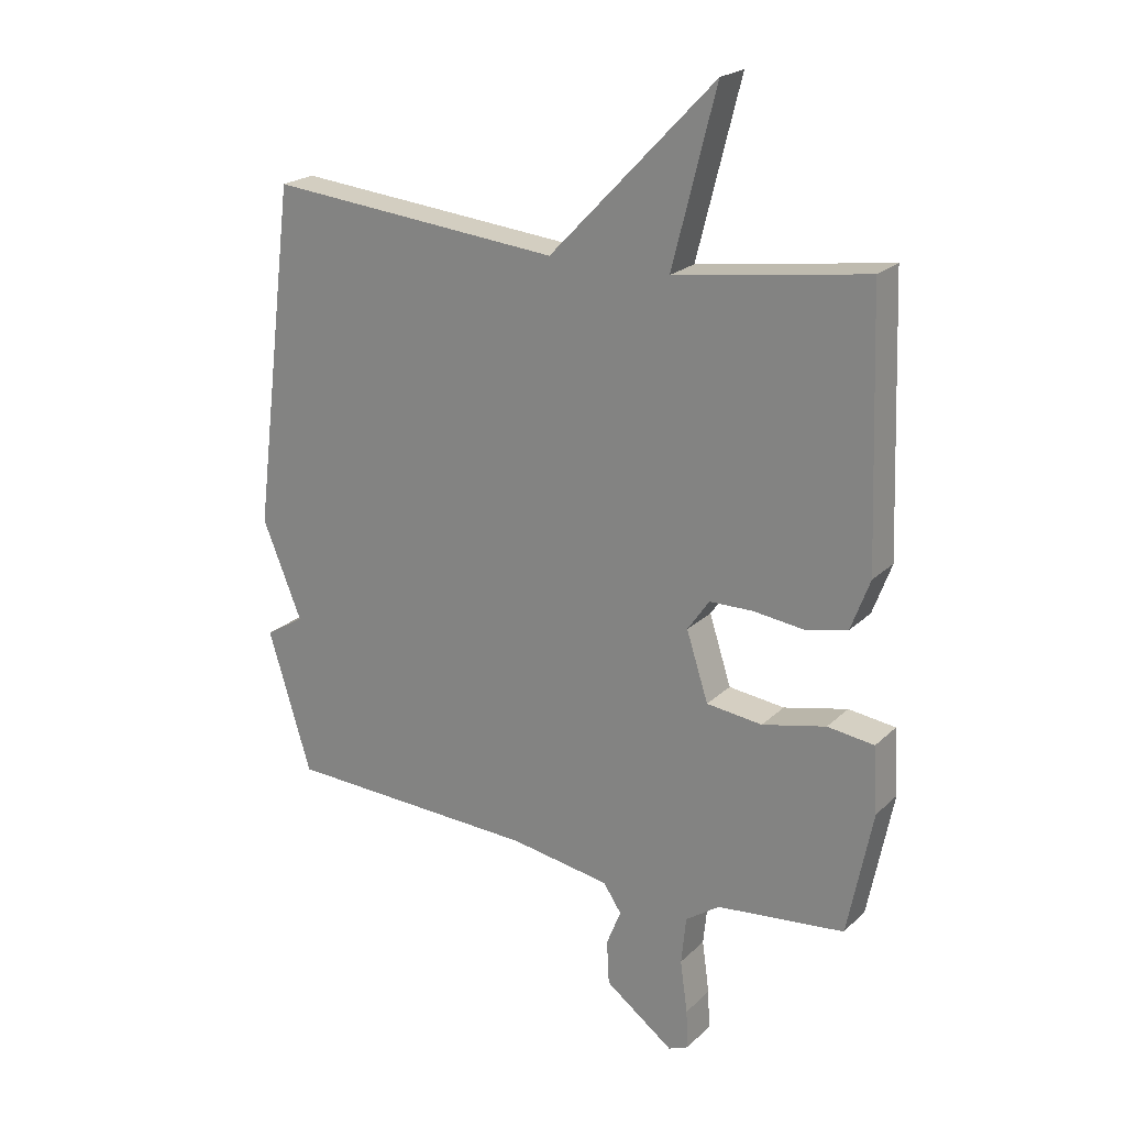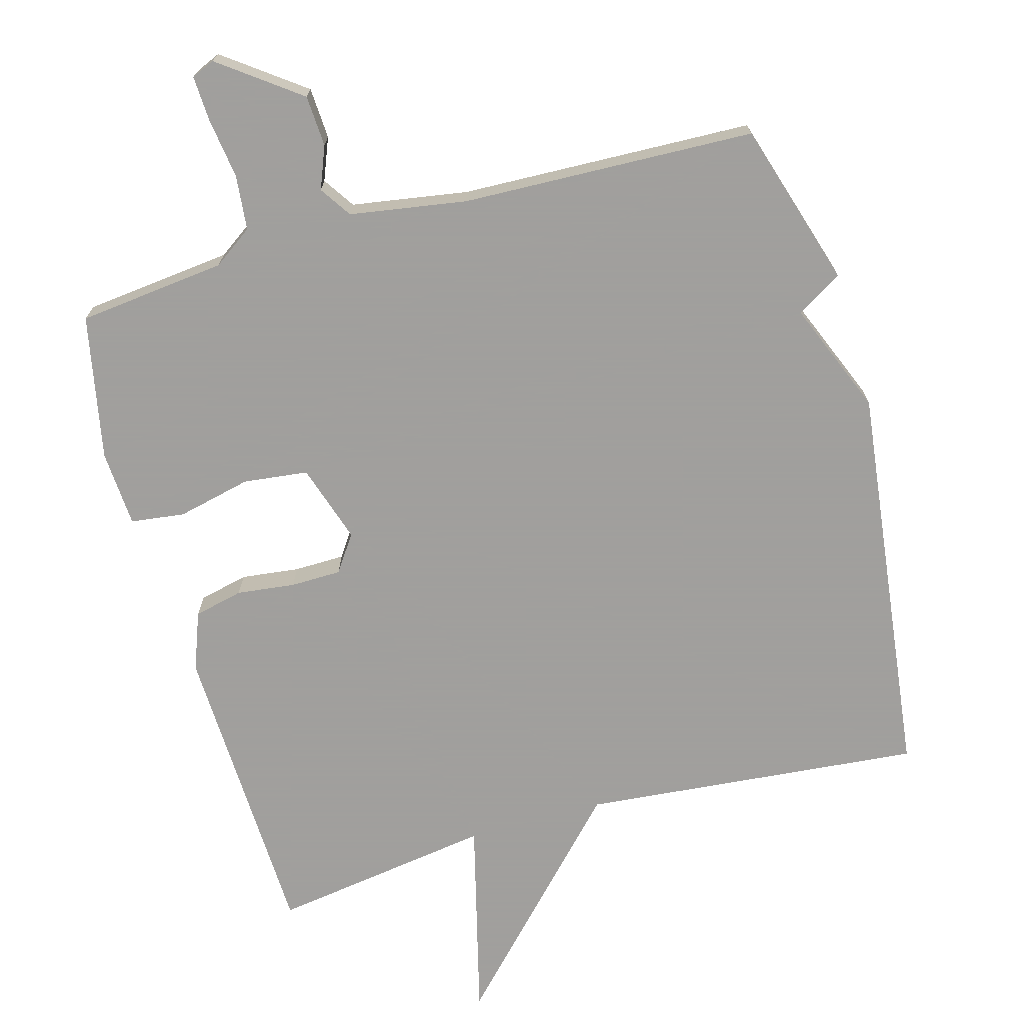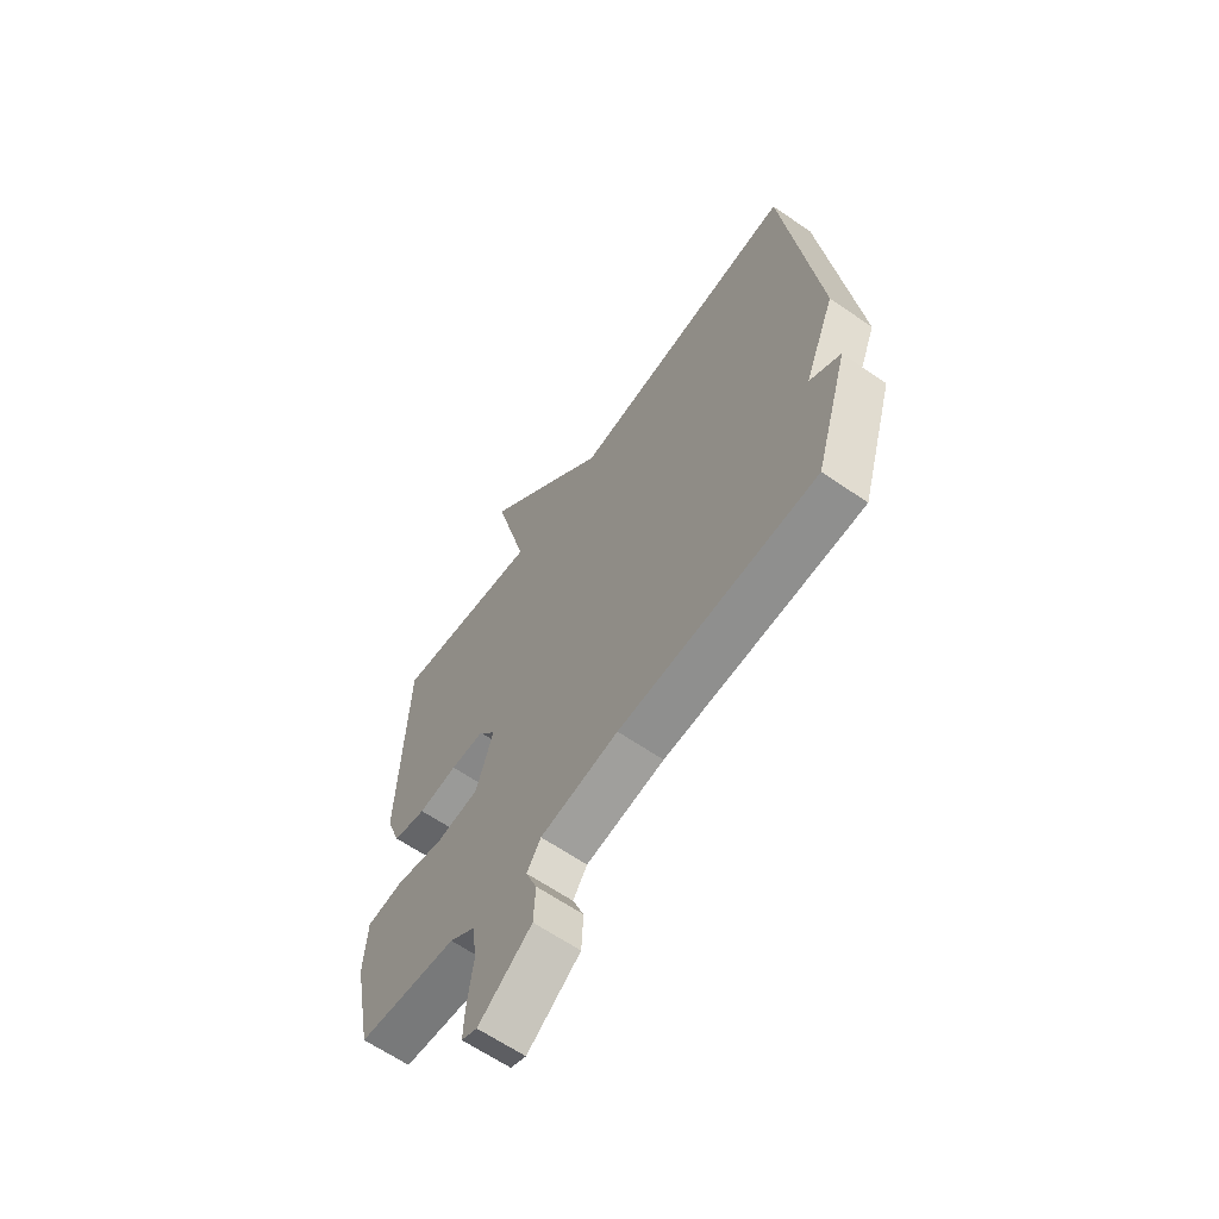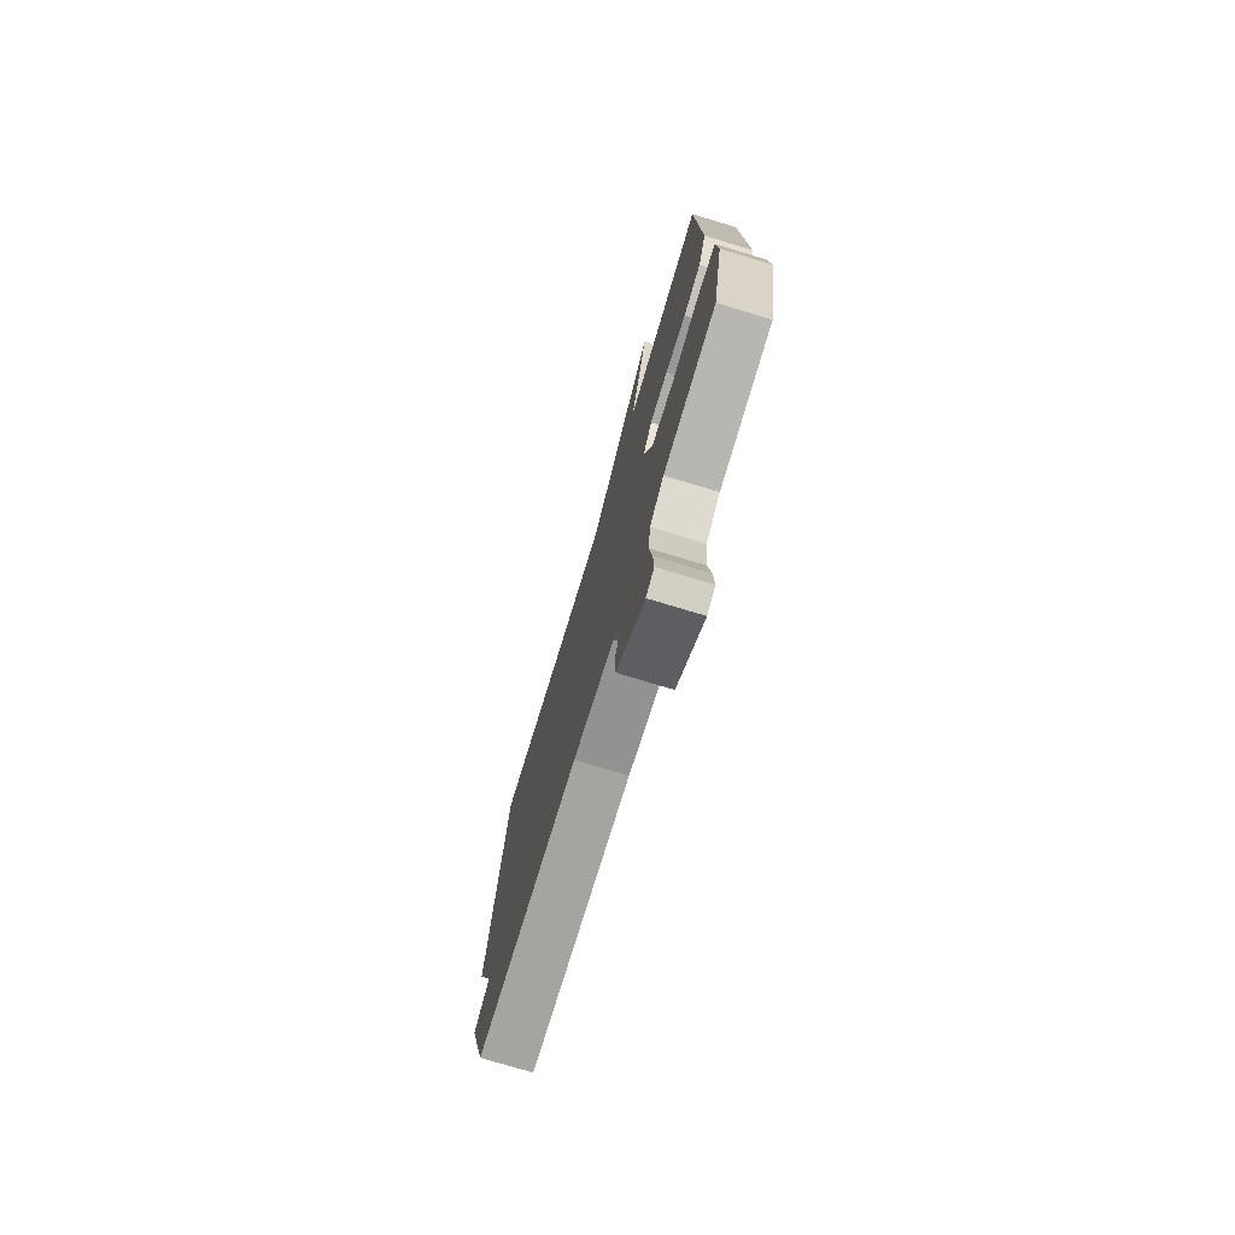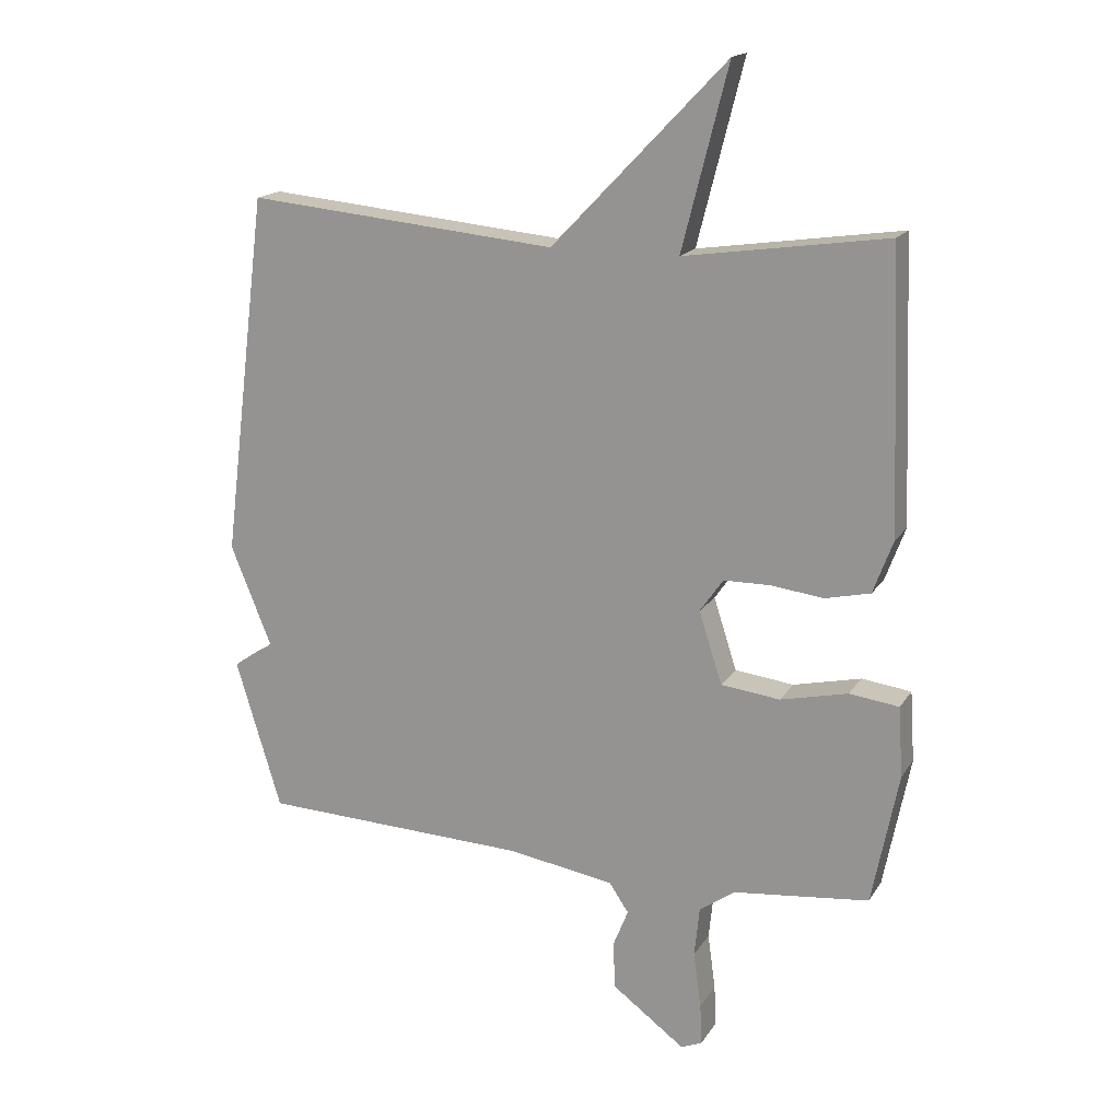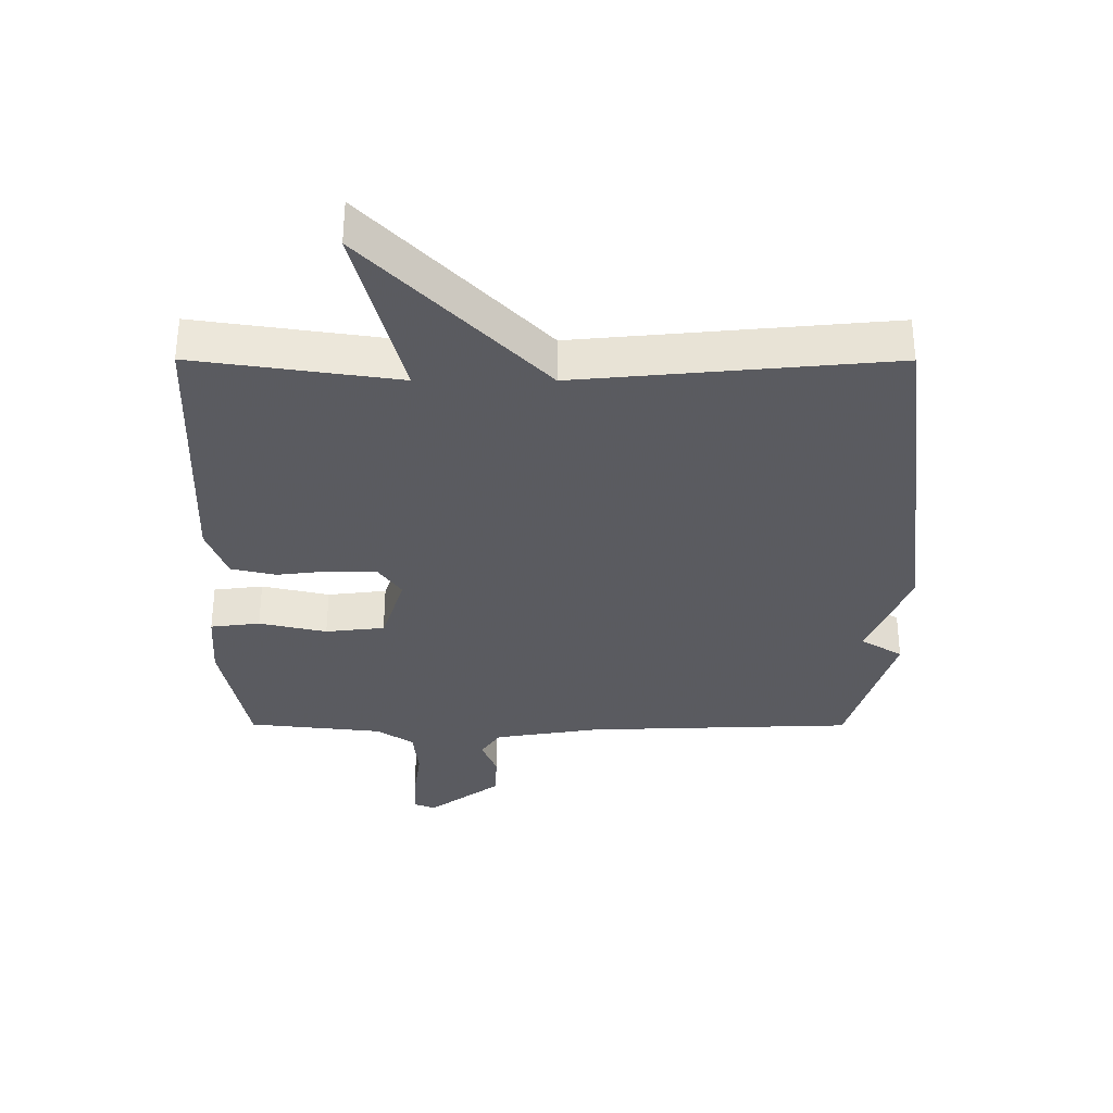
<metadata>
{"format":"obj","ext":"obj","renderer":"f3d","projection":"perspective","resolution":1024,"background":"white","views":[{"elev":21.7,"azim":32.4,"up":"+Z"},{"elev":-71.5,"azim":-164.3,"up":"+Y"},{"elev":-63.2,"azim":-125.0,"up":"+Z"},{"elev":-75.4,"azim":73.2,"up":"+Z"},{"elev":17.0,"azim":22.1,"up":"+Z"},{"elev":56.5,"azim":-179.9,"up":"+Z"}]}
</metadata>
<code>
v -0.5 0.07 -0.5
v -0.571 0.07 -0.266
v -0.506 0.07 -0.226
v -0.571 0.07 -0.066
v -0.5 0.07 0.5
v -0.016 0.07 0.454
v 0.256 0.07 0.737
v 0.184 0.07 0.454
v 0.5 0.07 0.5
v 0.516 0.07 0.066
v 0.485 0.07 -0.017
v 0.415 0.07 -0.033
v 0.332 0.07 -0.023
v 0.26 0.07 -0.024
v 0.224 0.07 -0.076
v 0.26 0.07 -0.188
v 0.352 0.07 -0.199
v 0.457 0.07 -0.175
v 0.534 0.07 -0.185
v 0.541 0.07 -0.294
v 0.5 0.07 -0.5
v 0.289 0.07 -0.523
v 0.233 0.07 -0.562
v 0.225 0.07 -0.64
v 0.237 0.07 -0.727
v 0.24 0.07 -0.791
v 0.207 0.07 -0.805
v 0.094 0.07 -0.721
v 0.09 0.07 -0.648
v 0.114 0.07 -0.588
v 0.084 0.07 -0.543
v -0.082 0.07 -0.516
v -0.5 0 -0.5
v -0.571 0 -0.266
v -0.506 0 -0.226
v -0.571 0 -0.066
v -0.5 0 0.5
v -0.016 0 0.454
v 0.256 0 0.737
v 0.184 0 0.454
v 0.5 0 0.5
v 0.516 0 0.066
v 0.485 0 -0.017
v 0.415 0 -0.033
v 0.332 0 -0.023
v 0.26 0 -0.024
v 0.224 0 -0.076
v 0.26 0 -0.188
v 0.352 0 -0.199
v 0.457 0 -0.175
v 0.534 0 -0.185
v 0.541 0 -0.294
v 0.5 0 -0.5
v 0.289 0 -0.523
v 0.233 0 -0.562
v 0.225 0 -0.64
v 0.237 0 -0.727
v 0.24 0 -0.791
v 0.207 0 -0.805
v 0.094 0 -0.721
v 0.09 0 -0.648
v 0.114 0 -0.588
v 0.084 0 -0.543
v -0.082 0 -0.516
f 28 29 30
f 27 28 30
f 26 27 30
f 25 26 30
f 24 25 30
f 23 24 30 31
f 22 23 31 32
f 22 32 1
f 21 22 1
f 20 21 1
f 19 20 1
f 18 19 1
f 17 18 1
f 11 12 13
f 10 11 13
f 9 10 13
f 8 9 13
f 8 13 14
f 6 7 8
f 6 8 14 15
f 6 15 16
f 5 6 16
f 4 5 16
f 3 4 16
f 3 16 17
f 2 3 17
f 1 2 17
f 62 61 60
f 62 60 59
f 62 59 58
f 62 58 57
f 62 57 56
f 63 62 56 55
f 64 63 55 54
f 33 64 54
f 33 54 53
f 33 53 52
f 33 52 51
f 33 51 50
f 33 50 49
f 45 44 43
f 45 43 42
f 45 42 41
f 45 41 40
f 46 45 40
f 40 39 38
f 47 46 40 38
f 48 47 38
f 48 38 37
f 48 37 36
f 48 36 35
f 49 48 35
f 49 35 34
f 49 34 33
f 1 33 34 2
f 2 34 35 3
f 3 35 36 4
f 4 36 37 5
f 5 37 38 6
f 6 38 39 7
f 7 39 40 8
f 8 40 41 9
f 9 41 42 10
f 10 42 43 11
f 11 43 44 12
f 12 44 45 13
f 13 45 46 14
f 14 46 47 15
f 15 47 48 16
f 16 48 49 17
f 17 49 50 18
f 18 50 51 19
f 19 51 52 20
f 20 52 53 21
f 21 53 54 22
f 22 54 55 23
f 23 55 56 24
f 24 56 57 25
f 25 57 58 26
f 26 58 59 27
f 27 59 60 28
f 28 60 61 29
f 29 61 62 30
f 30 62 63 31
f 31 63 64 32
f 32 64 33 1

</code>
